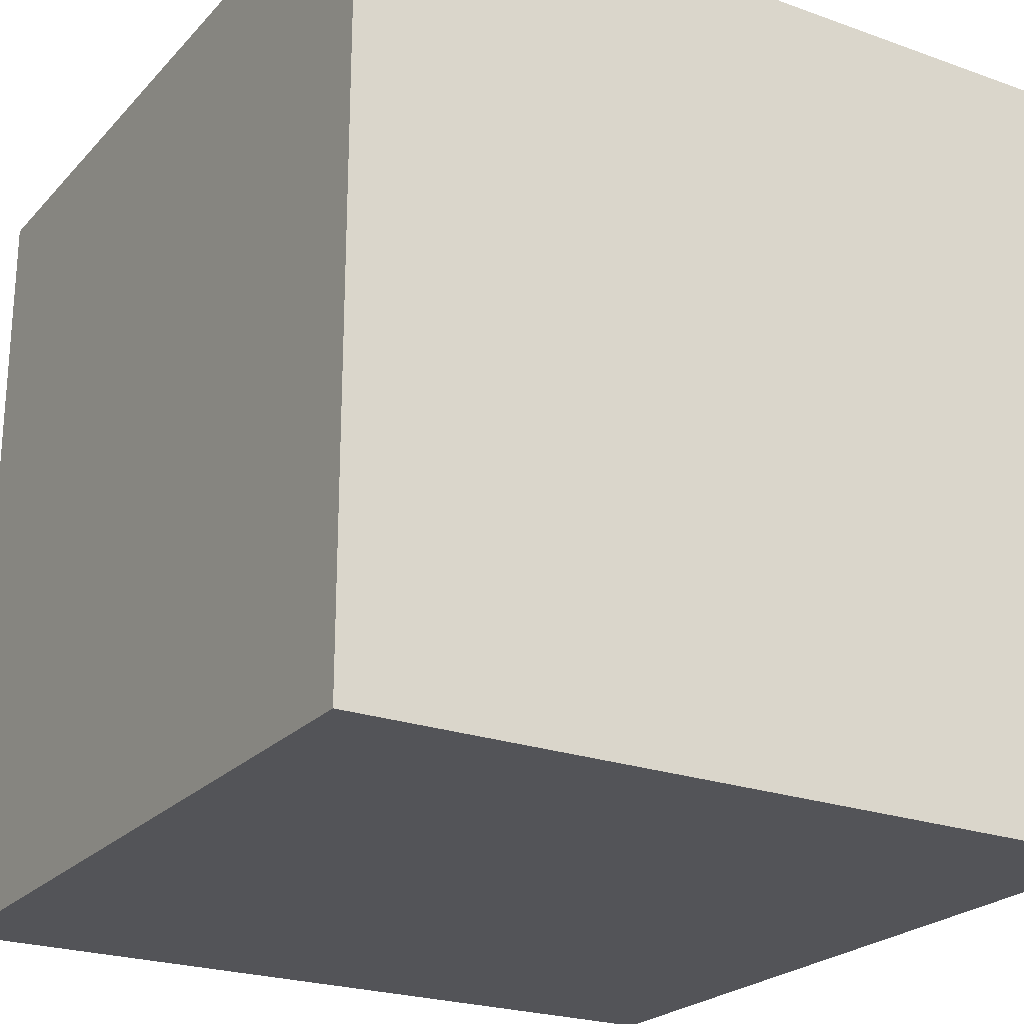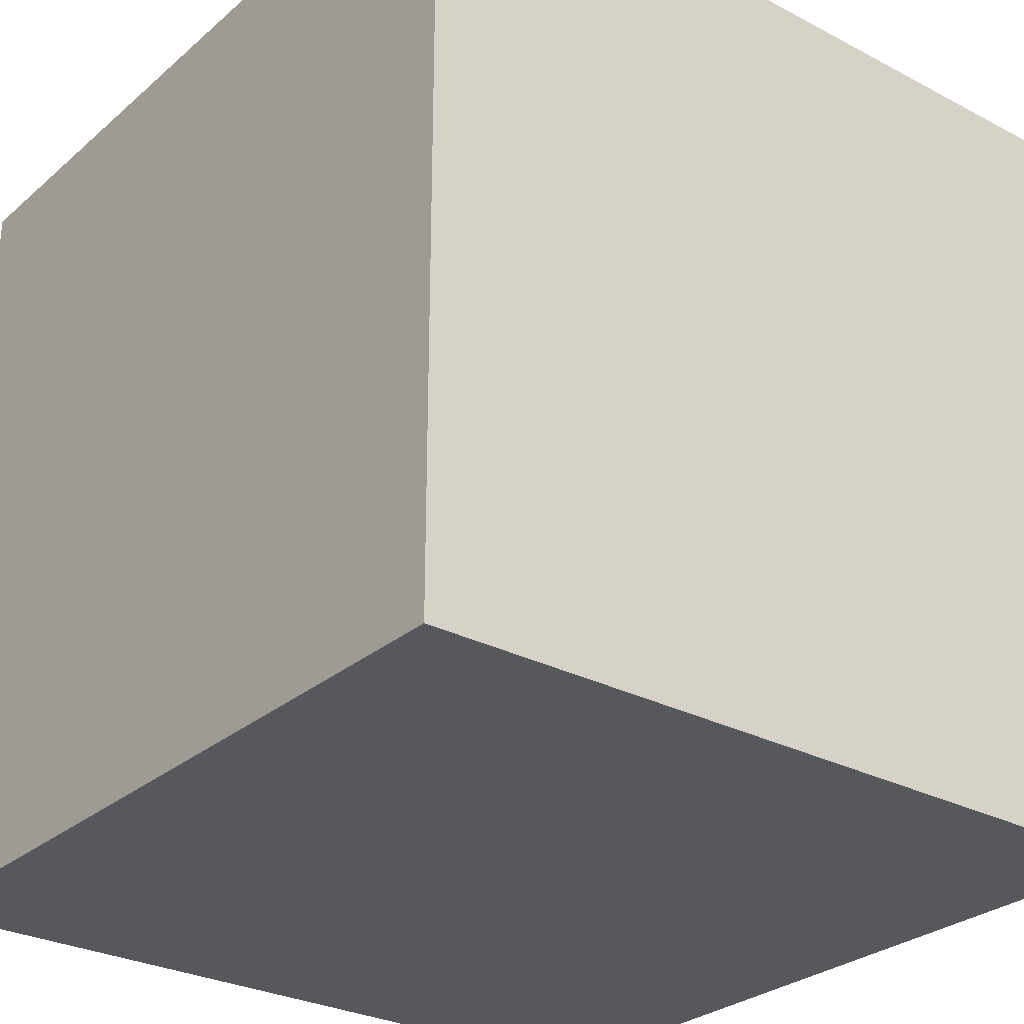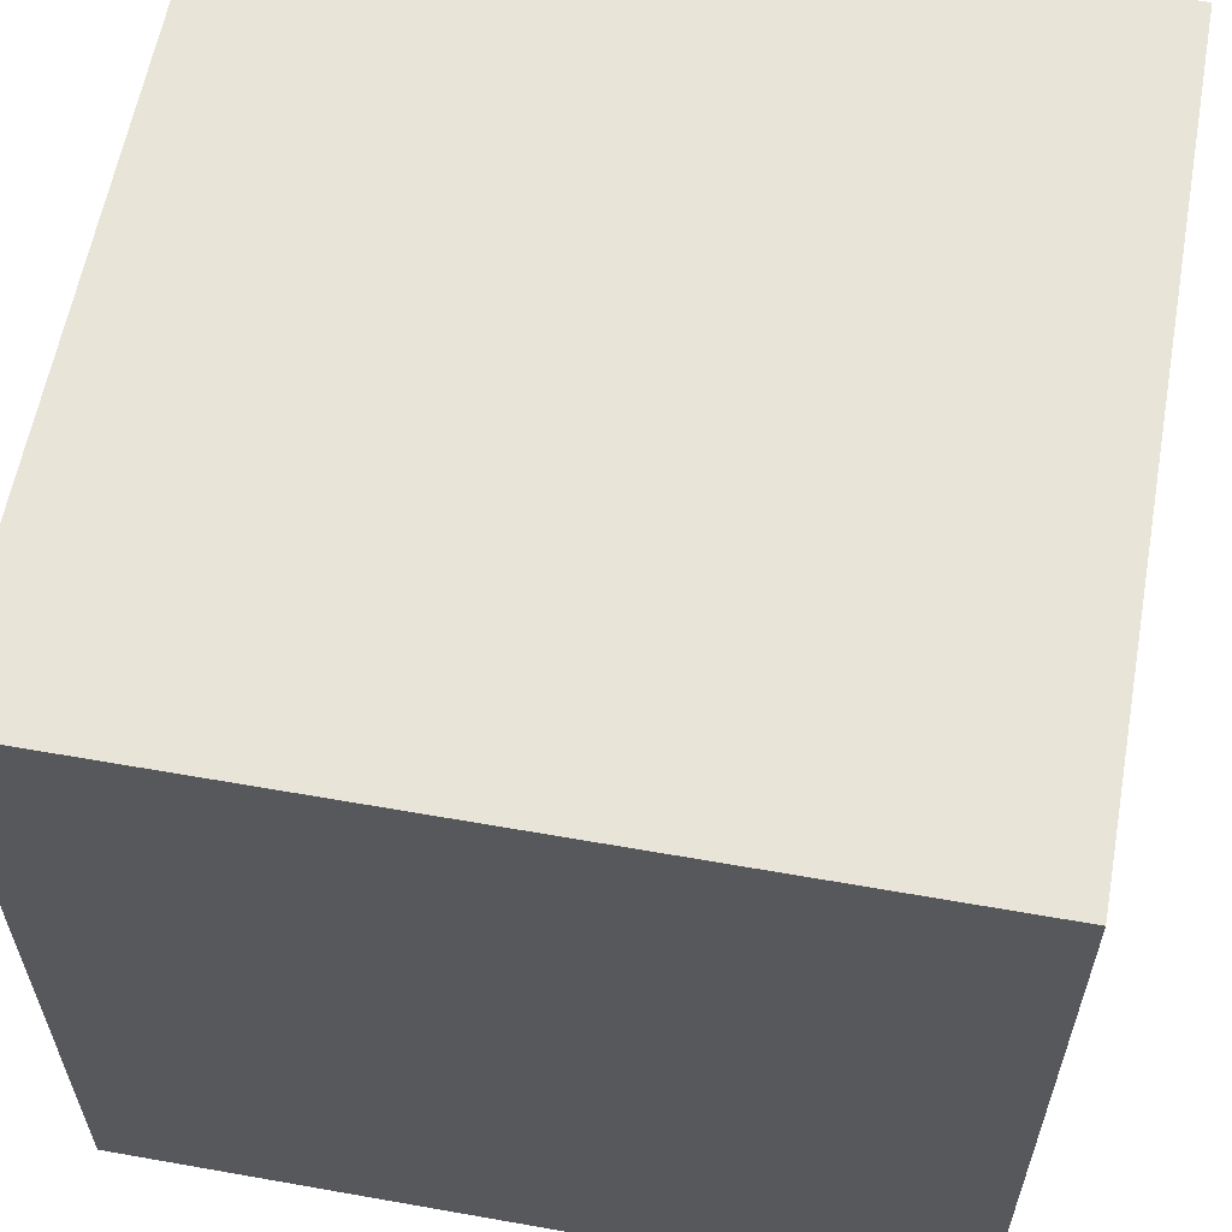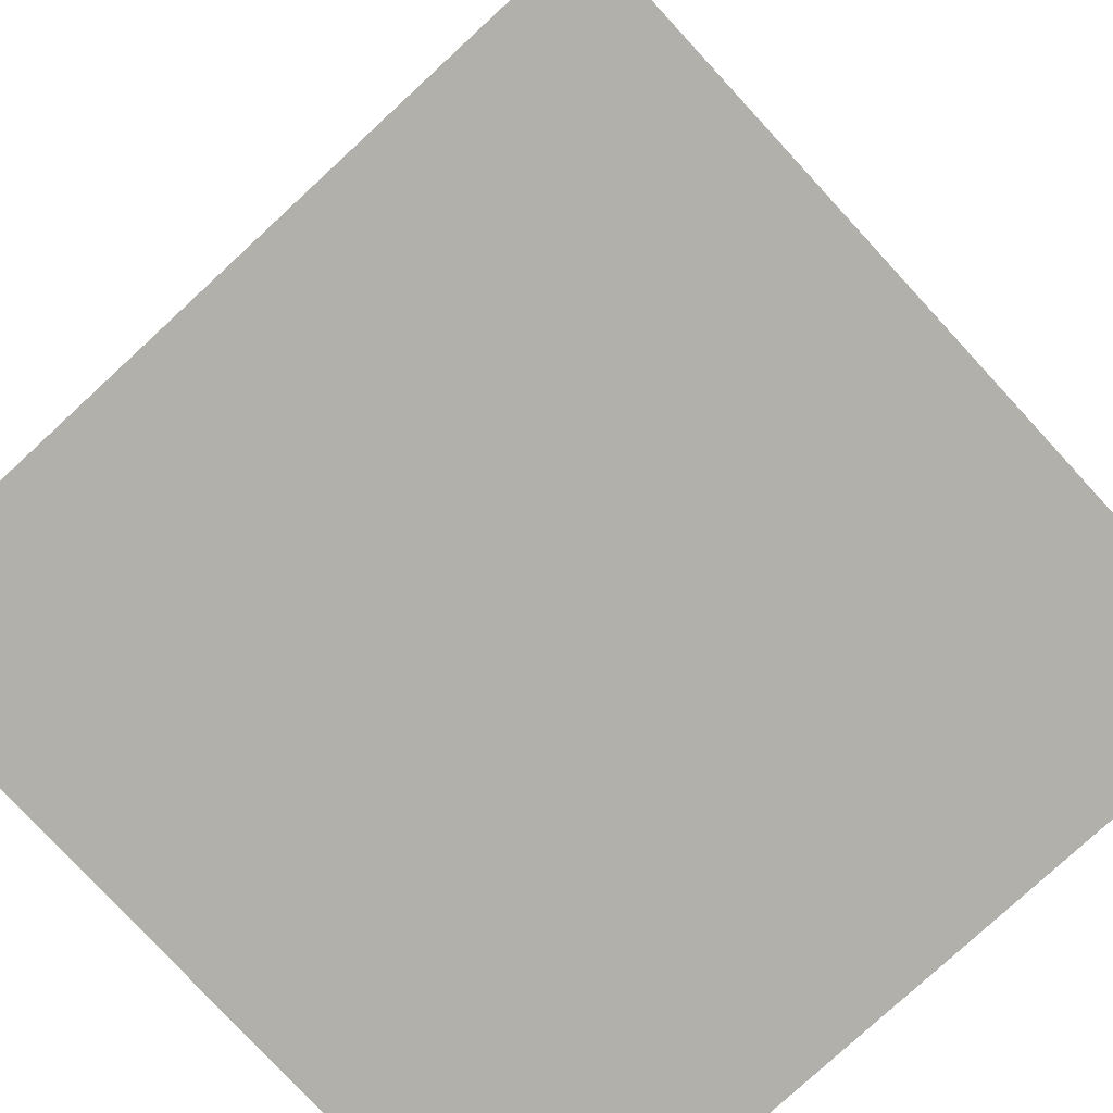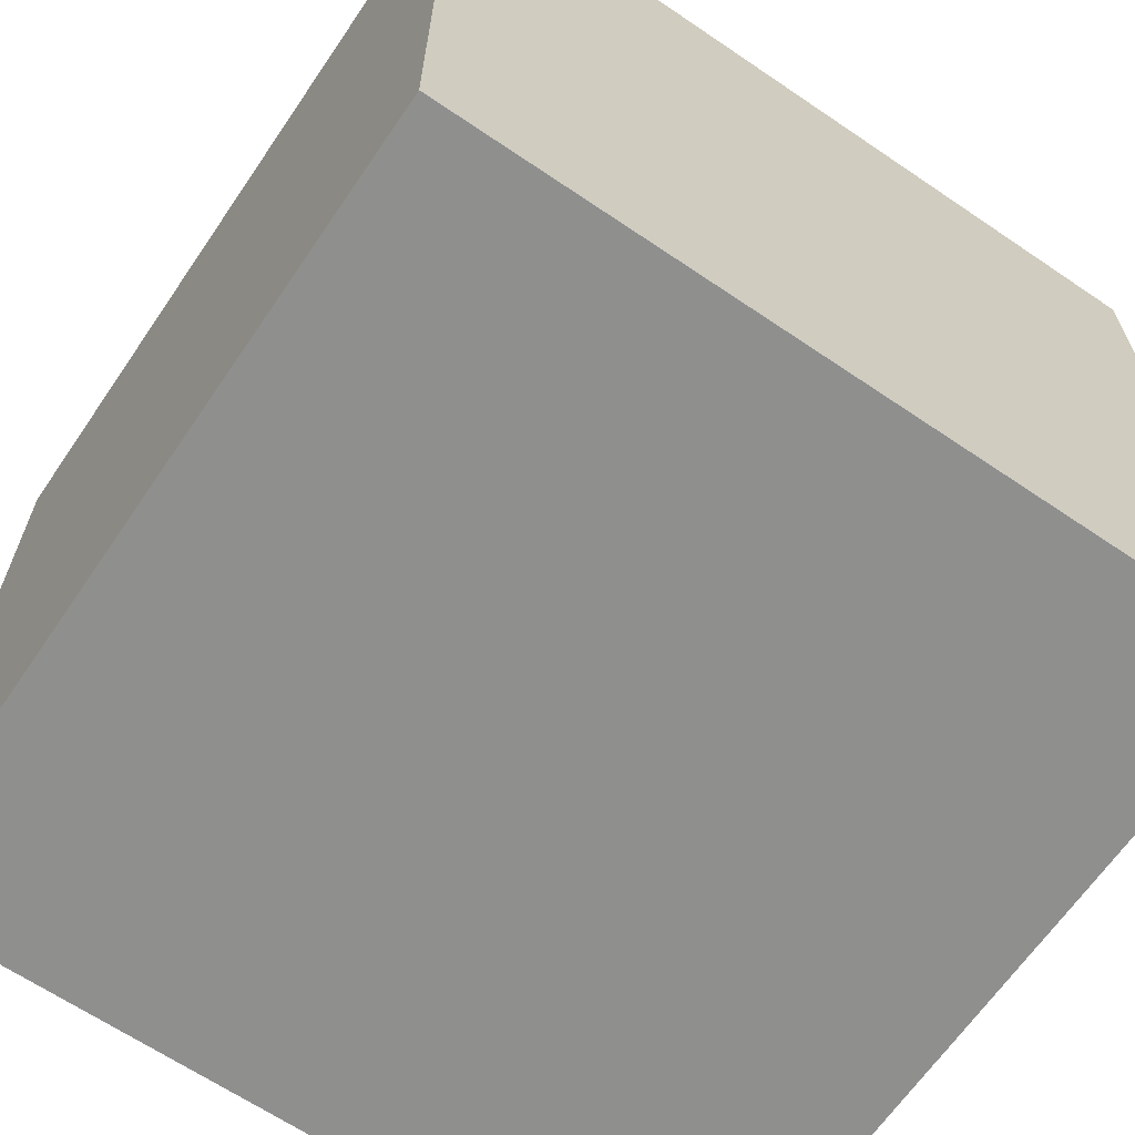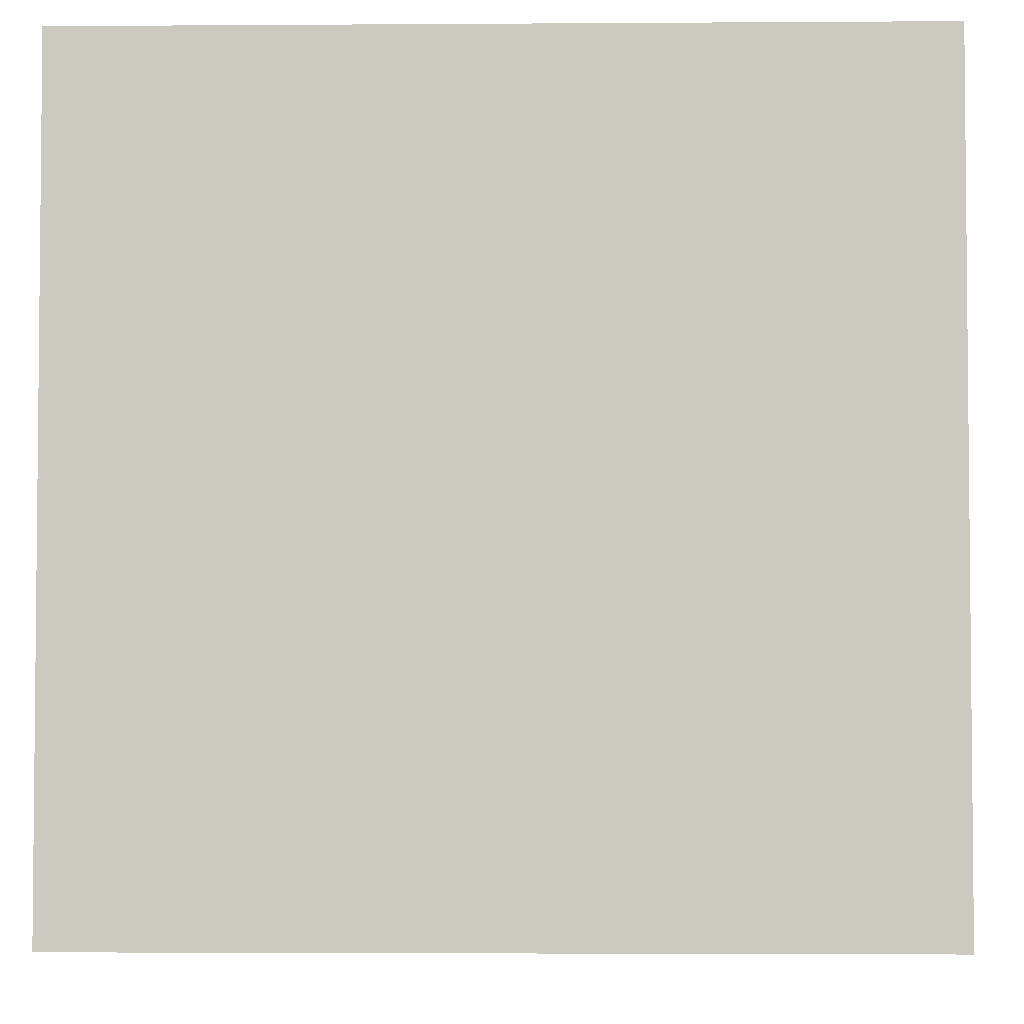
<metadata>
{"format":"obj","ext":"obj","renderer":"f3d","projection":"perspective","resolution":1024,"background":"white","views":[{"elev":-23.4,"azim":-31.1,"up":"+Z"},{"elev":-28.5,"azim":141.7,"up":"+Z"},{"elev":60.1,"azim":100.3,"up":"+Y"},{"elev":-78.4,"azim":132.7,"up":"+Y"},{"elev":-65.3,"azim":55.7,"up":"+Y"},{"elev":-3.5,"azim":1.3,"up":"+Z"}]}
</metadata>
<code>
g Terrain_Snow_Tile-13
v -5 -5 5
v -5 -5 -5
v -5 -4 1
v -5 -4 -1
v -5 -3 3
v -5 -3 1
v -5 -3 -1
v -5 -3 -3
v -5 -2 4
v -5 -2 3
v -5 -2 -3
v -5 -2 -4
v -5 -1 5
v -5 -1 4
v -5 -1 1
v -5 -1 -1
v -5 -1 -4
v -5 -1 -5
v -5 0 2
v -5 0 1
v -5 0 -1
v -5 0 -2
v -5 1 3
v -5 1 2
v -5 1 -2
v -5 1 -3
v -5 2 4
v -5 2 3
v -5 2 -3
v -5 2 -4
v -5 3 5
v -5 3 4
v -5 3 -4
v -5 3 -5
v -5 5 5
v -5 5 -5
v 5 -5 5
v 5 -5 -5
v 5 -4 1
v 5 -4 -1
v 5 -3 3
v 5 -3 1
v 5 -3 -1
v 5 -3 -3
v 5 -2 4
v 5 -2 3
v 5 -2 -3
v 5 -2 -4
v 5 -1 5
v 5 -1 4
v 5 -1 1
v 5 -1 -1
v 5 -1 -4
v 5 -1 -5
v 5 0 2
v 5 0 1
v 5 0 -1
v 5 0 -2
v 5 1 3
v 5 1 2
v 5 1 -2
v 5 1 -3
v 5 2 4
v 5 2 3
v 5 2 -3
v 5 2 -4
v 5 3 5
v 5 3 4
v 5 3 -4
v 5 3 -5
v 5 5 5
v 5 5 -5
v -5 -5 5
v -5 -1 5
v -5 3 5
v -5 5 5
v -4 -2 5
v -4 -1 5
v -4 2 5
v -4 3 5
v -3 -3 5
v -3 -2 5
v -3 1 5
v -3 2 5
v -2 0 5
v -2 1 5
v -1 -4 5
v -1 -3 5
v -1 -1 5
v -1 0 5
v 1 -4 5
v 1 -3 5
v 1 -1 5
v 1 0 5
v 2 0 5
v 2 1 5
v 3 -3 5
v 3 -2 5
v 3 1 5
v 3 2 5
v 4 -2 5
v 4 -1 5
v 4 2 5
v 4 3 5
v 5 -5 5
v 5 -1 5
v 5 3 5
v 5 5 5
v -5 -5 -5
v -5 -1 -5
v -5 3 -5
v -5 5 -5
v -4 -2 -5
v -4 -1 -5
v -4 2 -5
v -4 3 -5
v -3 -3 -5
v -3 -2 -5
v -3 1 -5
v -3 2 -5
v -2 0 -5
v -2 1 -5
v -1 -4 -5
v -1 -3 -5
v -1 -1 -5
v -1 0 -5
v 1 -4 -5
v 1 -3 -5
v 1 -1 -5
v 1 0 -5
v 2 0 -5
v 2 1 -5
v 3 -3 -5
v 3 -2 -5
v 3 1 -5
v 3 2 -5
v 4 -2 -5
v 4 -1 -5
v 4 2 -5
v 4 3 -5
v 5 -5 -5
v 5 -1 -5
v 5 3 -5
v 5 5 -5
v -5 -5 5
v 5 -5 5
v -5 -5 -5
v 5 -5 -5
v -5 5 5
v 5 5 5
v 2 5 4
v 3 5 4
v 1 5 3
v 2 5 3
v 3 5 3
v 4 5 3
v 3 5 1
v 4 5 1
v 1 5 -0
v 2 5 -0
v 2 5 -1
v 3 5 -1
v -5 5 -5
v 5 5 -5
f 3 2 1
f 4 2 3
f 5 3 1
f 6 4 3
f 6 3 5
f 7 2 4
f 7 4 6
f 8 2 7
f 9 5 1
f 10 6 5
f 10 5 9
f 10 7 6
f 10 8 7
f 11 2 8
f 11 8 10
f 12 2 11
f 13 9 1
f 14 10 9
f 14 9 13
f 14 11 10
f 14 12 11
f 15 12 14
f 16 12 15
f 17 2 12
f 17 12 16
f 18 2 17
f 19 14 13
f 19 15 14
f 20 16 15
f 20 15 19
f 21 18 17
f 21 16 20
f 21 17 16
f 22 18 21
f 23 19 13
f 24 20 19
f 24 19 23
f 24 21 20
f 24 22 21
f 25 18 22
f 25 22 24
f 26 18 25
f 27 23 13
f 28 24 23
f 28 23 27
f 28 25 24
f 28 26 25
f 29 18 26
f 29 26 28
f 30 18 29
f 31 27 13
f 32 28 27
f 32 27 31
f 32 29 28
f 32 30 29
f 33 18 30
f 33 30 32
f 34 18 33
f 35 32 31
f 35 33 32
f 35 34 33
f 36 34 35
f 37 38 39
f 39 38 40
f 37 39 41
f 39 40 42
f 41 39 42
f 40 38 43
f 42 40 43
f 43 38 44
f 37 41 45
f 41 42 46
f 45 41 46
f 42 43 46
f 43 44 46
f 44 38 47
f 46 44 47
f 47 38 48
f 37 45 49
f 45 46 50
f 49 45 50
f 46 47 50
f 47 48 50
f 50 48 51
f 51 48 52
f 48 38 53
f 52 48 53
f 53 38 54
f 49 50 55
f 50 51 55
f 51 52 56
f 55 51 56
f 53 54 57
f 56 52 57
f 52 53 57
f 57 54 58
f 49 55 59
f 55 56 60
f 59 55 60
f 56 57 60
f 57 58 60
f 58 54 61
f 60 58 61
f 61 54 62
f 49 59 63
f 59 60 64
f 63 59 64
f 60 61 64
f 61 62 64
f 62 54 65
f 64 62 65
f 65 54 66
f 49 63 67
f 63 64 68
f 67 63 68
f 64 65 68
f 65 66 68
f 66 54 69
f 68 66 69
f 69 54 70
f 67 68 71
f 68 69 71
f 69 70 71
f 71 70 72
f 77 74 73
f 78 75 74
f 78 74 77
f 79 75 78
f 80 76 75
f 80 75 79
f 81 77 73
f 82 79 78
f 82 77 81
f 82 78 77
f 83 79 82
f 84 80 79
f 84 79 83
f 85 83 82
f 85 82 81
f 86 84 83
f 86 83 85
f 87 81 73
f 88 85 81
f 88 81 87
f 89 85 88
f 90 86 85
f 90 85 89
f 91 87 73
f 91 89 88
f 91 88 87
f 92 89 91
f 93 90 89
f 93 89 92
f 94 86 90
f 94 90 93
f 95 93 92
f 95 86 94
f 95 94 93
f 96 84 86
f 96 86 95
f 97 95 92
f 97 92 91
f 97 96 95
f 98 96 97
f 99 84 96
f 99 96 98
f 100 80 84
f 100 84 99
f 101 98 97
f 101 99 98
f 101 100 99
f 102 100 101
f 103 80 100
f 103 100 102
f 104 76 80
f 104 80 103
f 105 102 101
f 105 97 91
f 105 91 73
f 105 101 97
f 106 103 102
f 106 102 105
f 106 104 103
f 107 76 104
f 107 104 106
f 108 76 107
f 109 110 113
f 110 111 114
f 113 110 114
f 114 111 115
f 111 112 116
f 115 111 116
f 109 113 117
f 114 115 118
f 117 113 118
f 113 114 118
f 118 115 119
f 115 116 120
f 119 115 120
f 118 119 121
f 117 118 121
f 119 120 122
f 121 119 122
f 109 117 123
f 117 121 124
f 123 117 124
f 124 121 125
f 121 122 126
f 125 121 126
f 109 123 127
f 124 125 127
f 123 124 127
f 127 125 128
f 125 126 129
f 128 125 129
f 126 122 130
f 129 126 130
f 128 129 131
f 130 122 131
f 129 130 131
f 122 120 132
f 131 122 132
f 128 131 133
f 127 128 133
f 131 132 133
f 133 132 134
f 132 120 135
f 134 132 135
f 120 116 136
f 135 120 136
f 133 134 137
f 134 135 137
f 135 136 137
f 137 136 138
f 136 116 139
f 138 136 139
f 116 112 140
f 139 116 140
f 137 138 141
f 127 133 141
f 109 127 141
f 133 137 141
f 138 139 142
f 141 138 142
f 139 140 142
f 140 112 143
f 142 140 143
f 143 112 144
f 147 146 145
f 148 146 147
f 149 150 151
f 151 150 152
f 149 151 153
f 151 152 154
f 153 151 154
f 152 150 155
f 154 152 155
f 155 150 156
f 153 154 157
f 154 155 157
f 155 156 157
f 156 150 158
f 157 156 158
f 153 157 159
f 149 153 159
f 159 157 160
f 159 160 161
f 160 157 161
f 157 158 162
f 161 157 162
f 159 161 163
f 149 159 163
f 161 162 163
f 158 150 164
f 163 162 164
f 162 158 164

</code>
